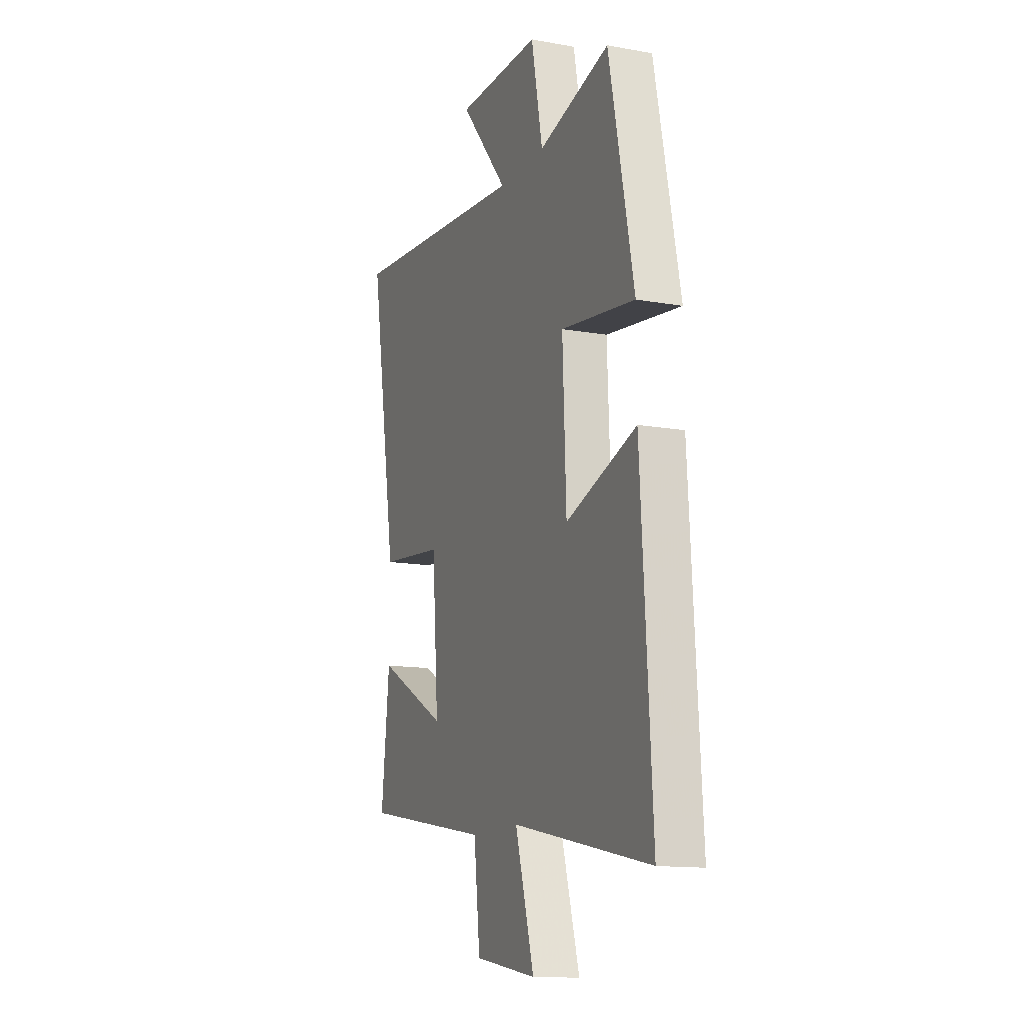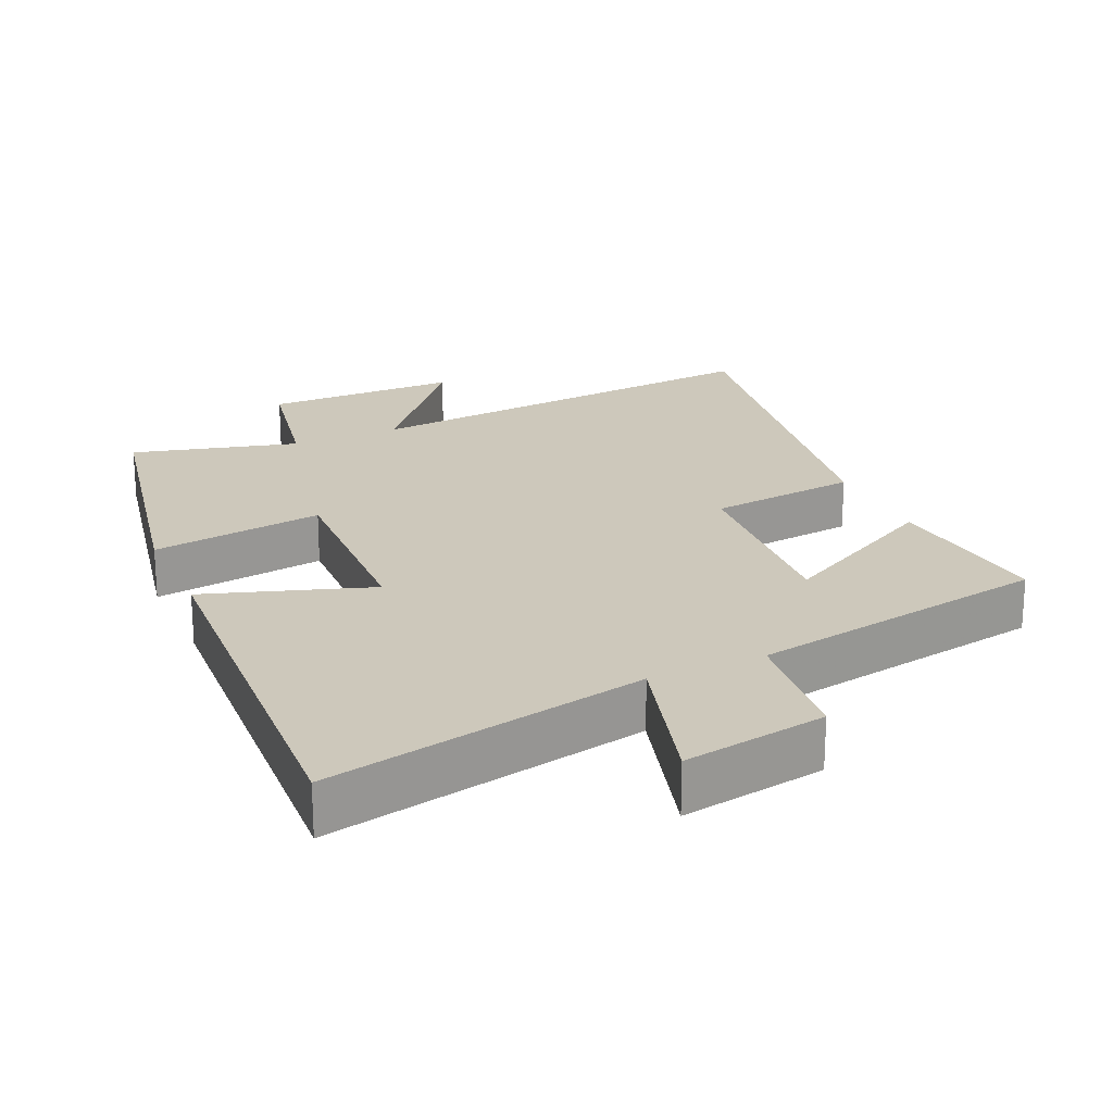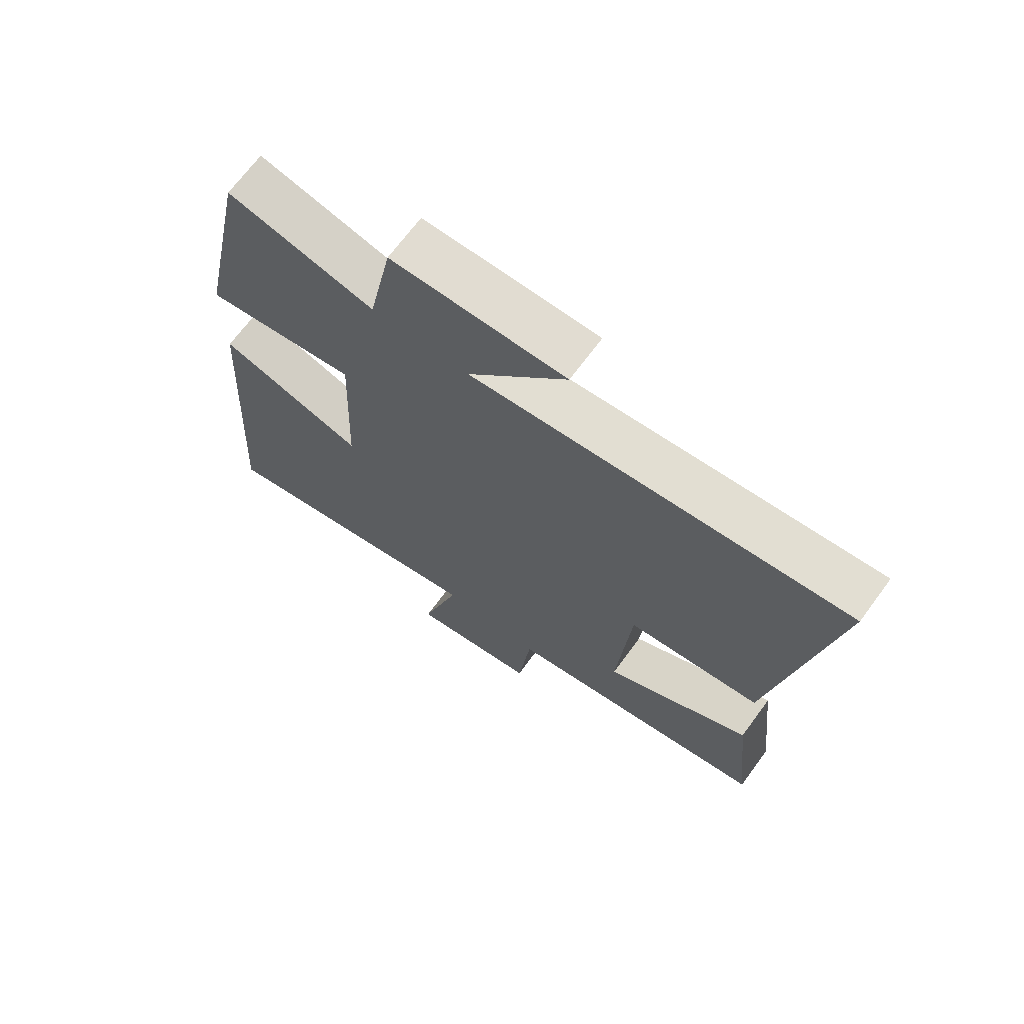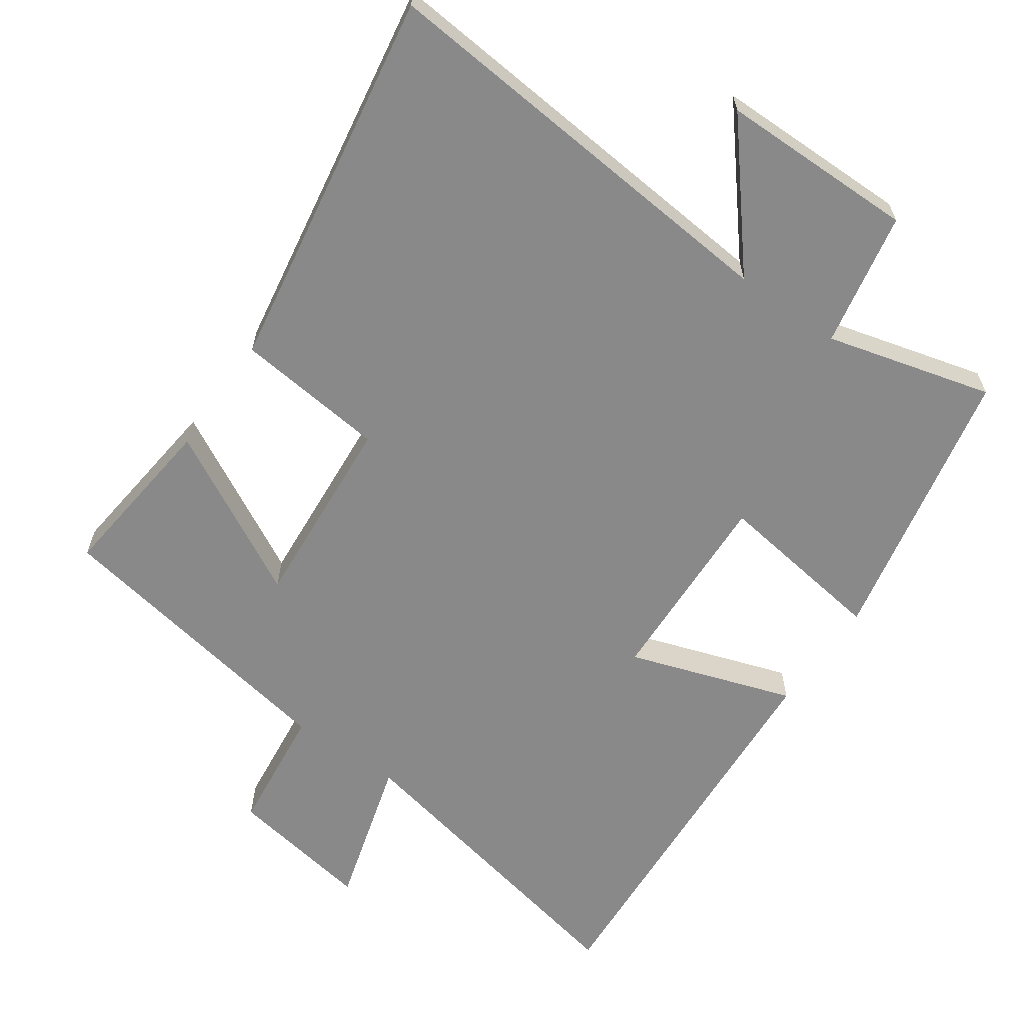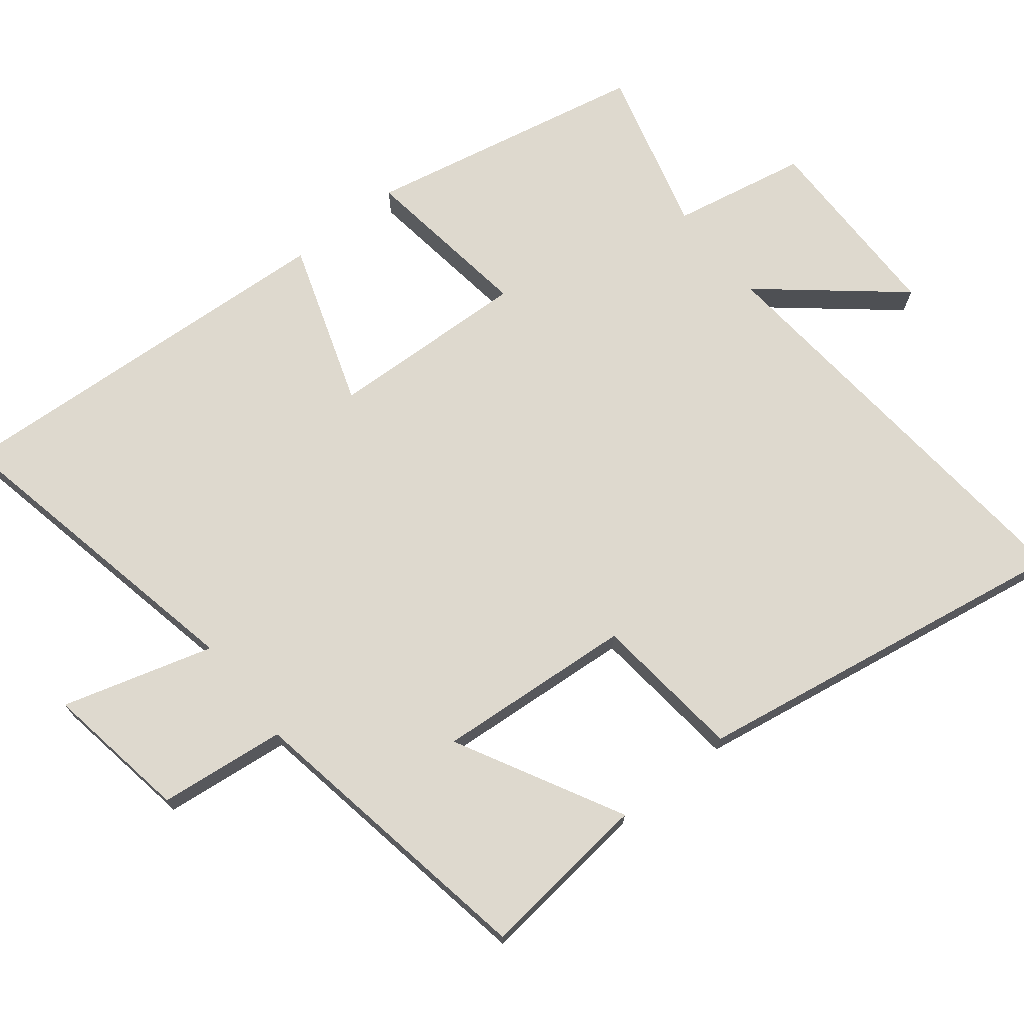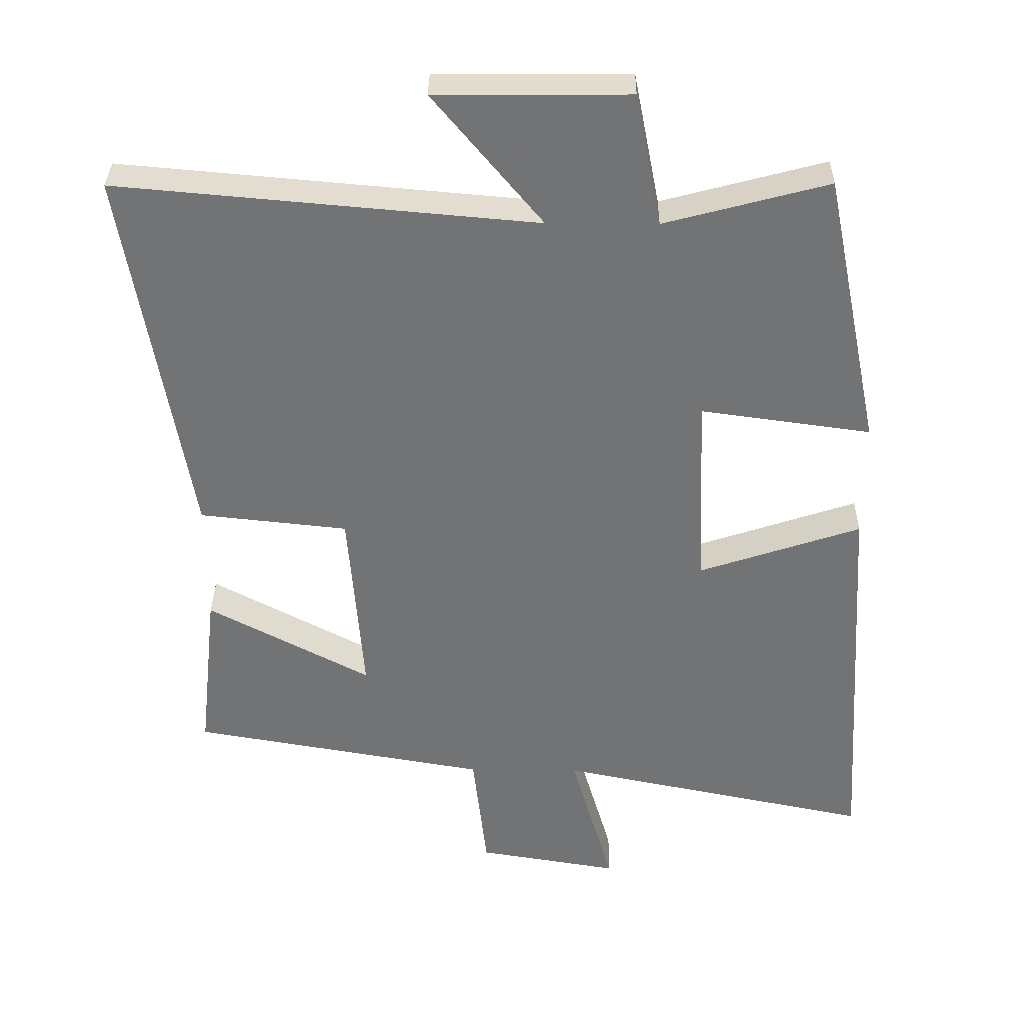
<metadata>
{"format":"obj","ext":"obj","renderer":"f3d","projection":"perspective","resolution":1024,"background":"white","views":[{"elev":-13.5,"azim":68.0,"up":"+Z"},{"elev":21.8,"azim":155.5,"up":"+Y"},{"elev":69.0,"azim":-143.6,"up":"+Z"},{"elev":-63.1,"azim":-35.1,"up":"+Y"},{"elev":71.5,"azim":-128.5,"up":"+Y"},{"elev":34.2,"azim":0.8,"up":"+Z"}]}
</metadata>
<code>
v 0.536 0.07 -0.594
v 0.074 0.07 -0.5
v 0.137 0.07 -0.717
v -0.071 0.07 -0.683
v -0.092 0.07 -0.5
v -0.527 0.07 -0.425
v -0.5 0.07 -0.178
v -0.261 0.07 -0.305
v -0.283 0.07 -0.021
v -0.5 0.07 0.002
v -0.593 0.07 0.554
v 0.018 0.07 0.5
v -0.142 0.07 0.692
v 0.14 0.07 0.694
v 0.178 0.07 0.5
v 0.417 0.07 0.564
v 0.5 0.07 0.16
v 0.251 0.07 0.194
v 0.263 0.07 -0.094
v 0.5 0.07 -0.014
v 0.536 0 -0.594
v 0.074 0 -0.5
v 0.137 0 -0.717
v -0.071 0 -0.683
v -0.092 0 -0.5
v -0.527 0 -0.425
v -0.5 0 -0.178
v -0.261 0 -0.305
v -0.283 0 -0.021
v -0.5 0 0.002
v -0.593 0 0.554
v 0.018 0 0.5
v -0.142 0 0.692
v 0.14 0 0.694
v 0.178 0 0.5
v 0.417 0 0.564
v 0.5 0 0.16
v 0.251 0 0.194
v 0.263 0 -0.094
v 0.5 0 -0.014
f 19 20 1 2
f 18 19 2
f 15 16 17 18
f 15 18 2
f 12 13 14 15
f 12 15 2
f 9 10 11 12
f 8 9 12 2
f 7 8 2
f 6 7 2
f 5 6 2
f 2 3 4 5
f 22 21 40 39
f 22 39 38
f 38 37 36 35
f 22 38 35
f 35 34 33 32
f 22 35 32
f 32 31 30 29
f 22 32 29 28
f 22 28 27
f 22 27 26
f 22 26 25
f 25 24 23 22
f 1 21 22 2
f 2 22 23 3
f 3 23 24 4
f 4 24 25 5
f 5 25 26 6
f 6 26 27 7
f 7 27 28 8
f 8 28 29 9
f 9 29 30 10
f 10 30 31 11
f 11 31 32 12
f 12 32 33 13
f 13 33 34 14
f 14 34 35 15
f 15 35 36 16
f 16 36 37 17
f 17 37 38 18
f 18 38 39 19
f 19 39 40 20
f 20 40 21 1

</code>
